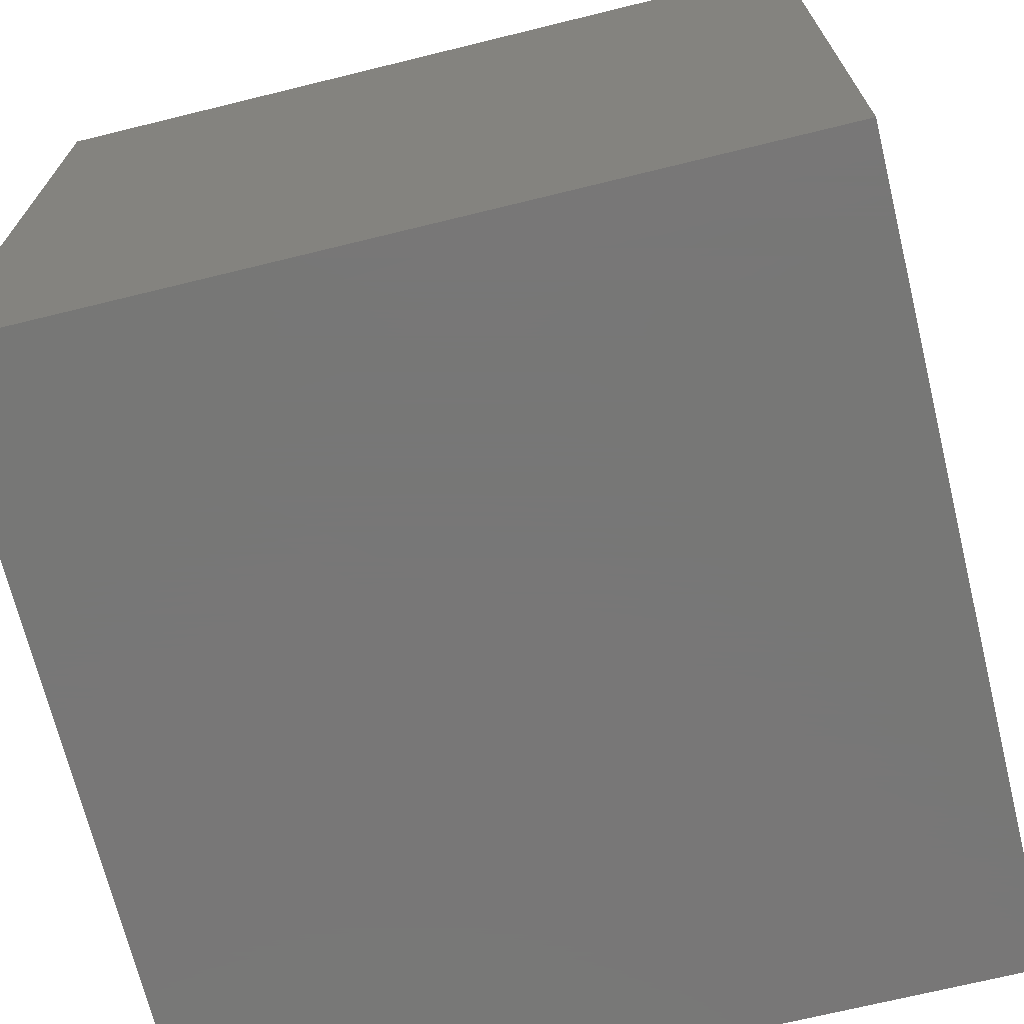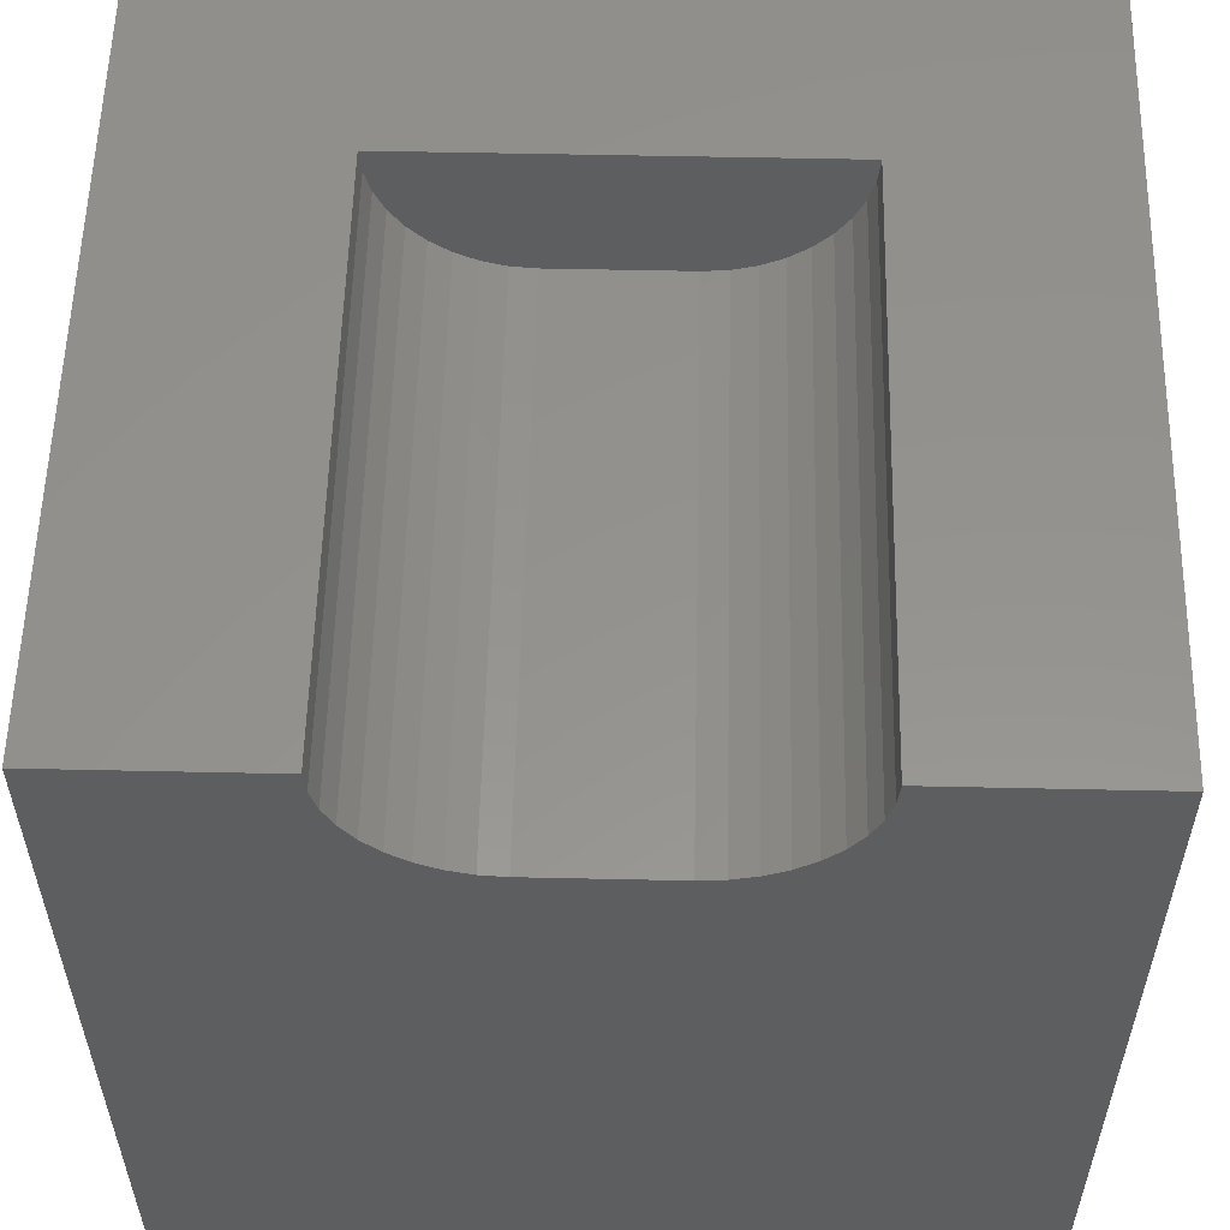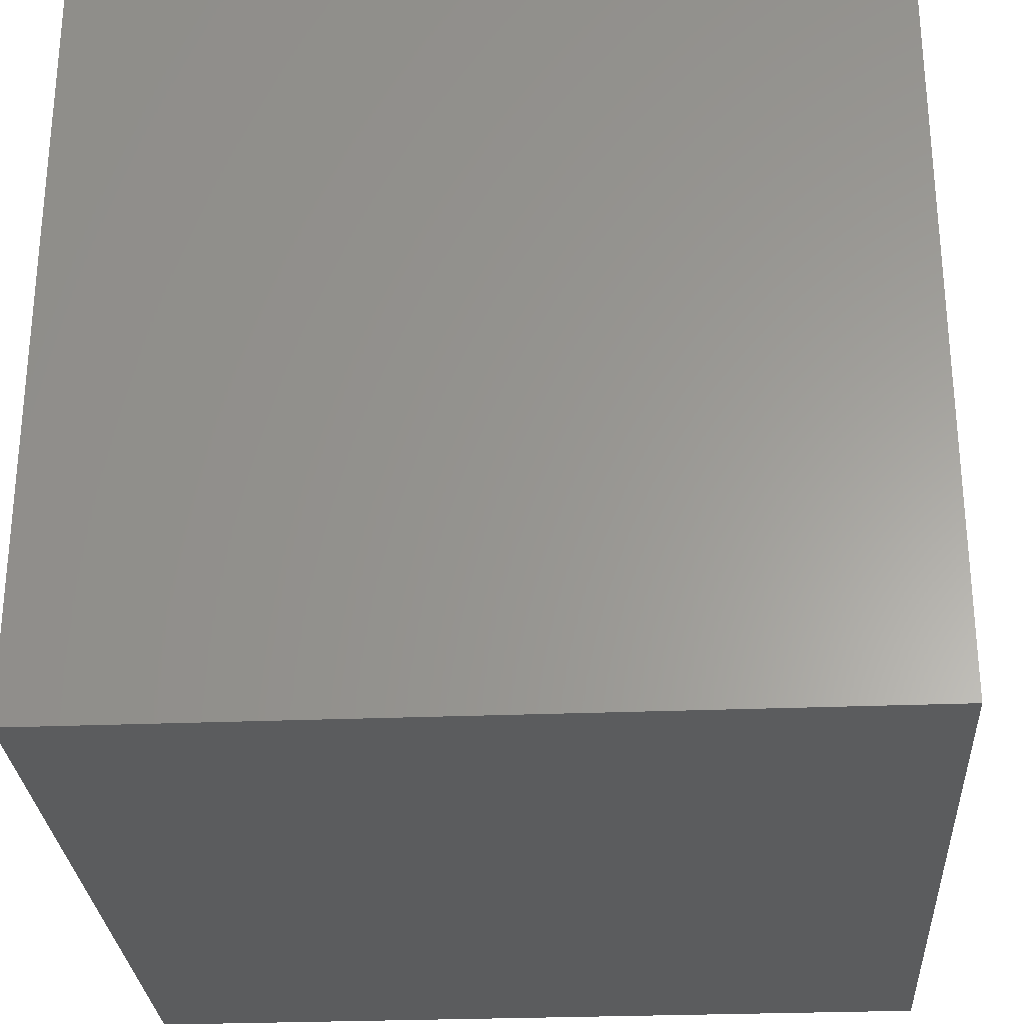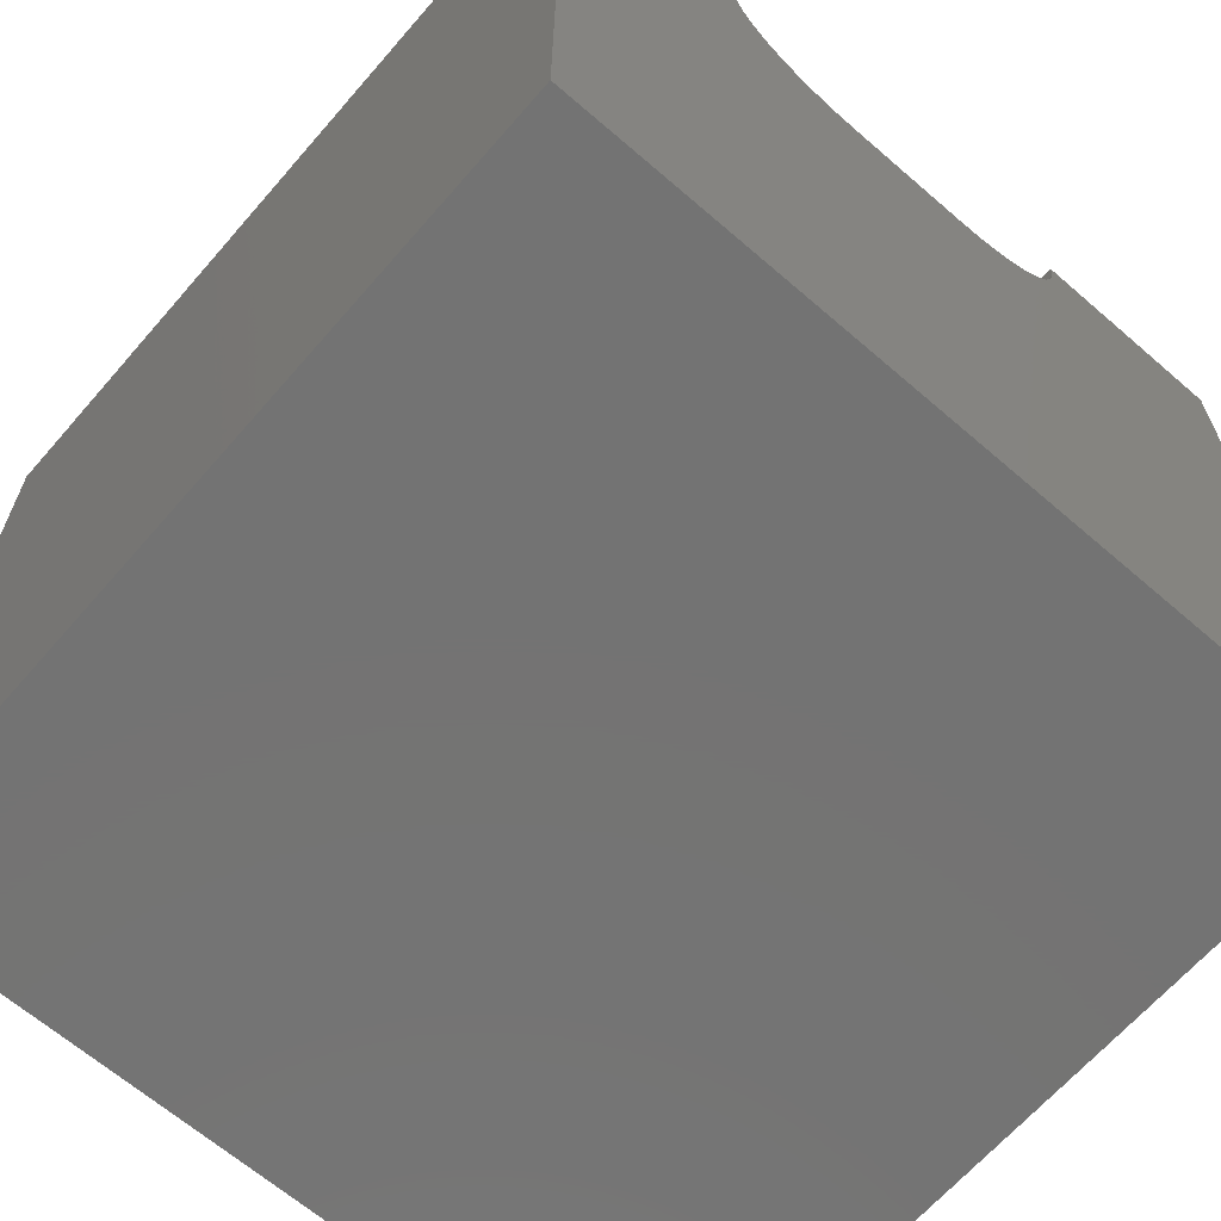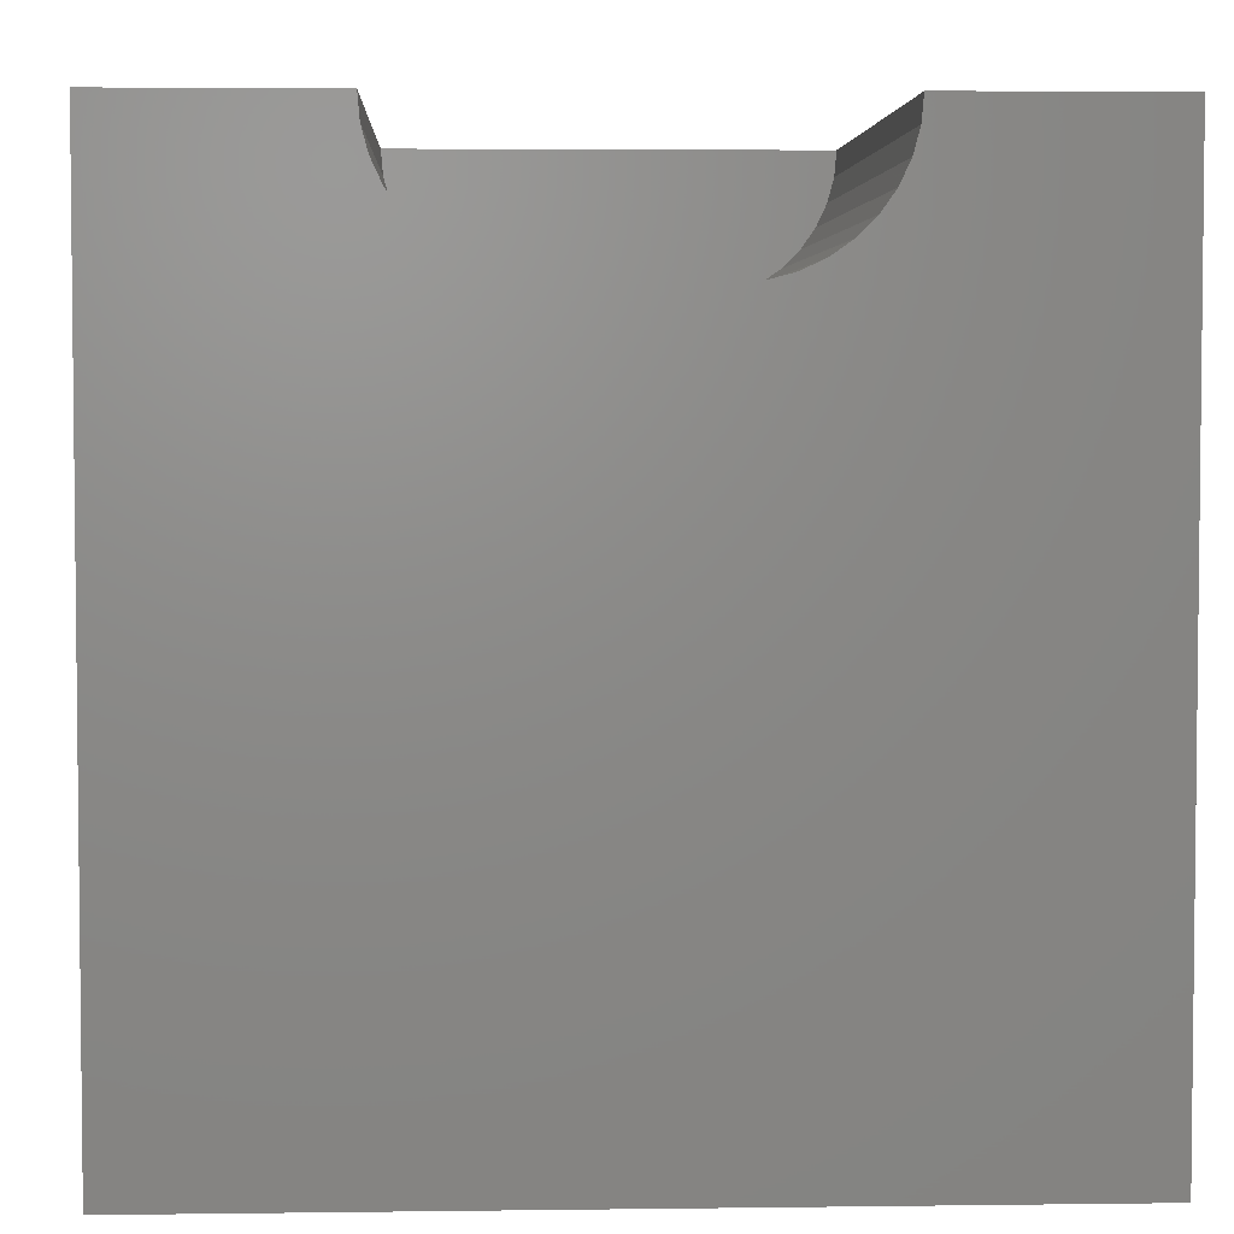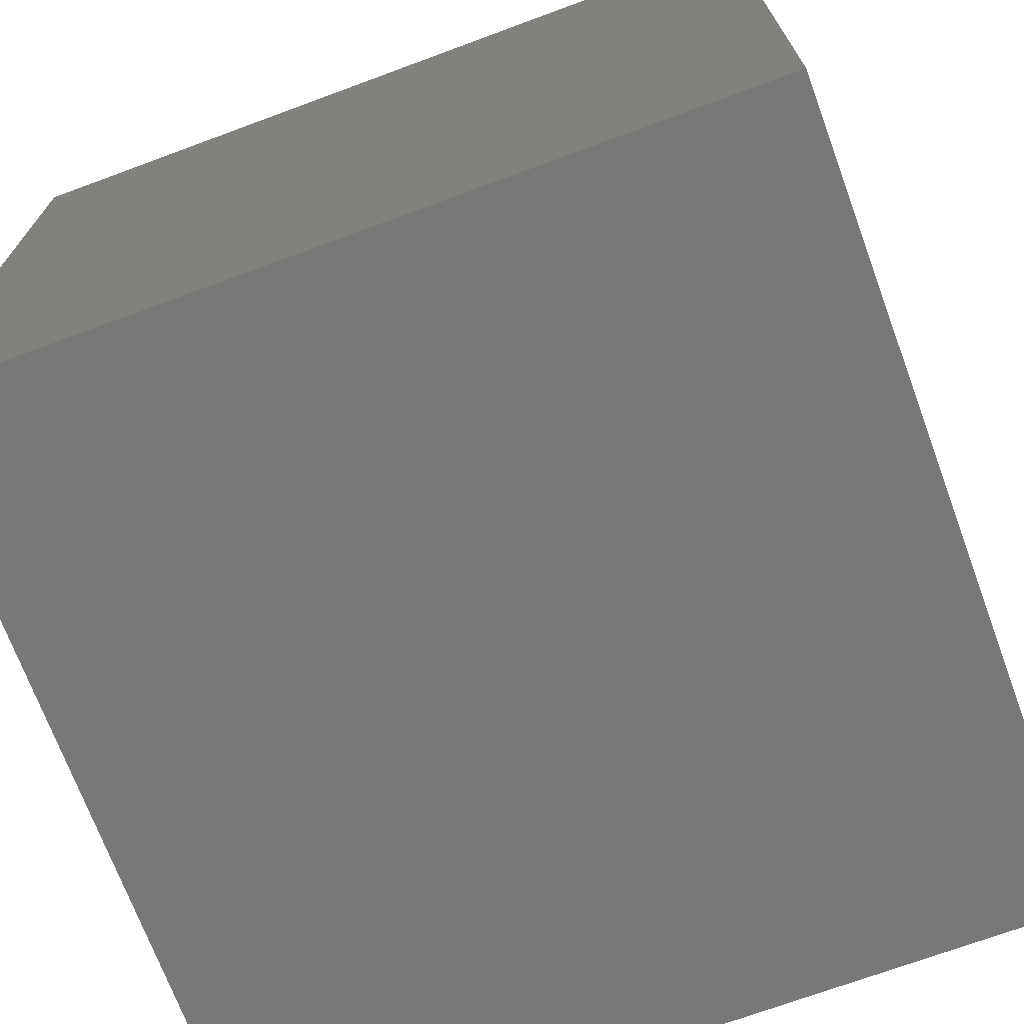
<metadata>
{"format":"stl","ext":"stl","renderer":"f3d","projection":"perspective","resolution":1024,"background":"white","views":[{"elev":-70.0,"azim":13.8,"up":"+Z"},{"elev":56.2,"azim":1.3,"up":"+Y"},{"elev":-28.2,"azim":-86.5,"up":"+Z"},{"elev":-65.6,"azim":-41.0,"up":"+Y"},{"elev":4.0,"azim":-2.5,"up":"+Y"},{"elev":-71.1,"azim":20.3,"up":"+Z"}]}
</metadata>
<code>
# stl→obj: 48 verts, 92 faces
v 0 10 10
v 0 10 0
v 0 0 10
v 0 0 0
v 2.526 9.706 10
v 2.5 10 10
v 7.104 8.913 10
v 6.896 8.705 10
v 10 0 10
v 6.654 8.536 10
v 6.387 8.412 10
v 3.897 8.335 10
v 3.613 8.412 10
v 3.346 8.536 10
v 3.104 8.705 10
v 7.5 10 10
v 7.474 9.706 10
v 10 10 10
v 7.398 9.422 10
v 7.273 9.155 10
v 2.896 8.913 10
v 2.727 9.155 10
v 2.602 9.422 10
v 6.103 8.335 10
v 5.809 8.31 10
v 4.191 8.31 10
v 10 10 0
v 10 0 0
v 7.5 10 3.073
v 2.5 10 3.073
v 2.526 9.706 3.073
v 2.602 9.422 3.073
v 2.727 9.155 3.073
v 2.896 8.913 3.073
v 3.104 8.705 3.073
v 3.346 8.536 3.073
v 3.613 8.412 3.073
v 3.897 8.335 3.073
v 4.191 8.31 3.073
v 5.809 8.31 3.073
v 6.103 8.335 3.073
v 6.387 8.412 3.073
v 6.654 8.536 3.073
v 6.896 8.705 3.073
v 7.104 8.913 3.073
v 7.273 9.155 3.073
v 7.398 9.422 3.073
v 7.474 9.706 3.073
f 1 2 3
f 3 2 4
f 5 6 1
f 7 8 9
f 9 8 10
f 9 10 11
f 12 13 3
f 3 13 14
f 3 14 15
f 16 17 18
f 18 17 19
f 18 19 9
f 9 19 20
f 9 20 7
f 15 21 3
f 3 21 22
f 3 22 1
f 1 22 23
f 1 23 5
f 11 24 9
f 9 24 25
f 9 25 3
f 3 25 26
f 3 26 12
f 27 18 28
f 28 18 9
f 2 27 4
f 4 27 28
f 16 18 29
f 29 18 27
f 29 27 30
f 30 27 2
f 30 2 6
f 6 2 1
f 28 9 4
f 4 9 3
f 30 6 5
f 30 5 31
f 31 5 23
f 31 23 32
f 32 23 22
f 32 22 33
f 33 22 21
f 33 21 34
f 34 21 15
f 34 15 35
f 35 15 14
f 35 14 36
f 36 14 13
f 36 13 37
f 37 13 12
f 37 12 38
f 38 12 26
f 38 26 39
f 40 25 24
f 40 24 41
f 41 24 11
f 41 11 42
f 42 11 10
f 42 10 43
f 43 10 8
f 43 8 44
f 44 8 7
f 44 7 45
f 45 7 20
f 45 20 46
f 46 20 19
f 46 19 47
f 47 19 17
f 47 17 48
f 48 17 16
f 48 16 29
f 31 32 39
f 42 29 41
f 41 29 40
f 40 29 39
f 39 29 30
f 39 30 31
f 42 43 29
f 29 43 44
f 29 44 45
f 45 46 29
f 29 46 47
f 29 47 48
f 33 37 32
f 32 37 38
f 32 38 39
f 33 34 37
f 37 34 35
f 37 35 36
f 40 39 25
f 25 39 26

</code>
